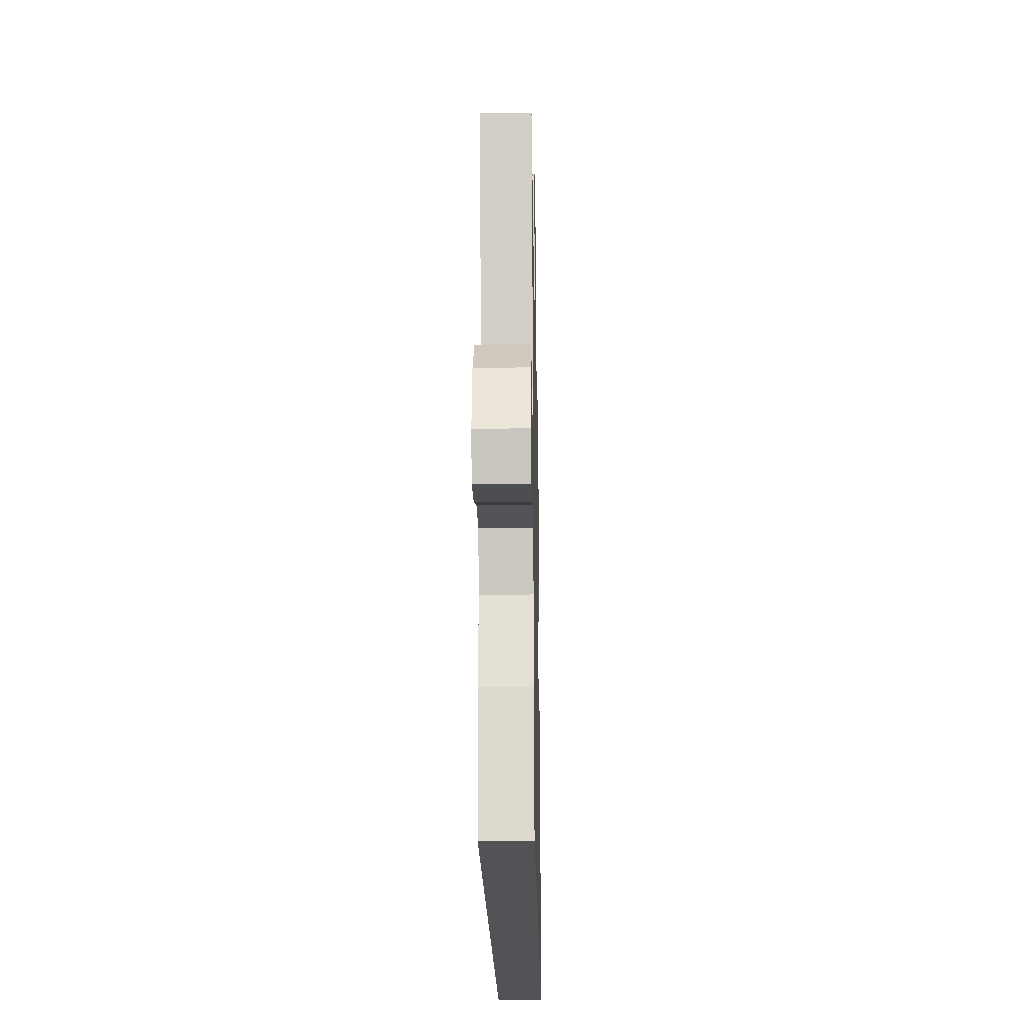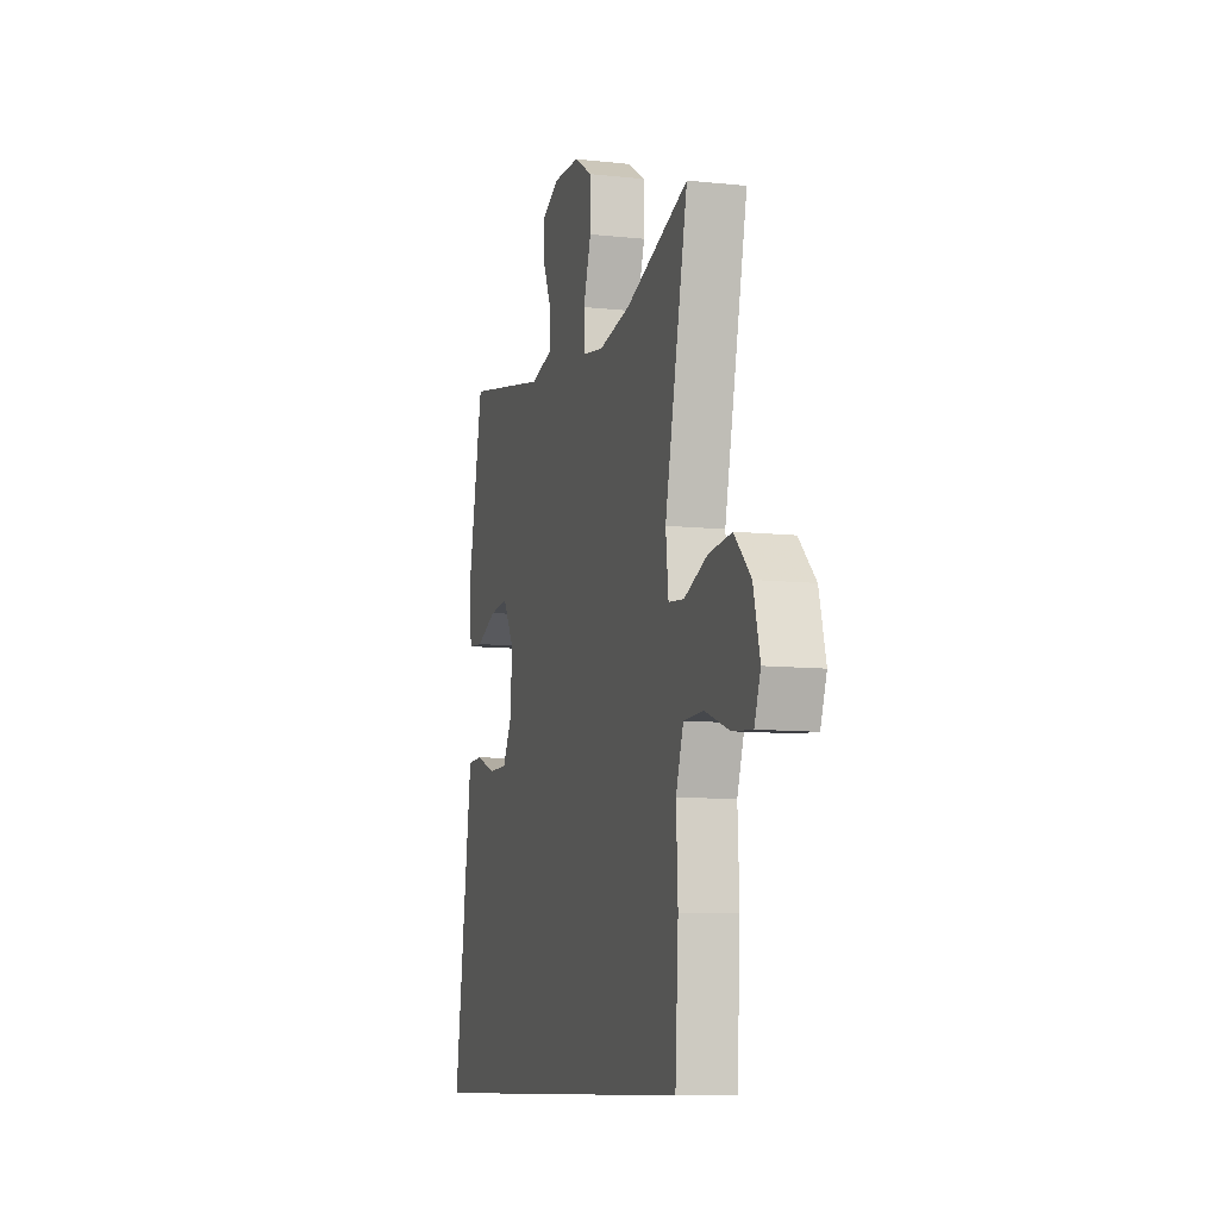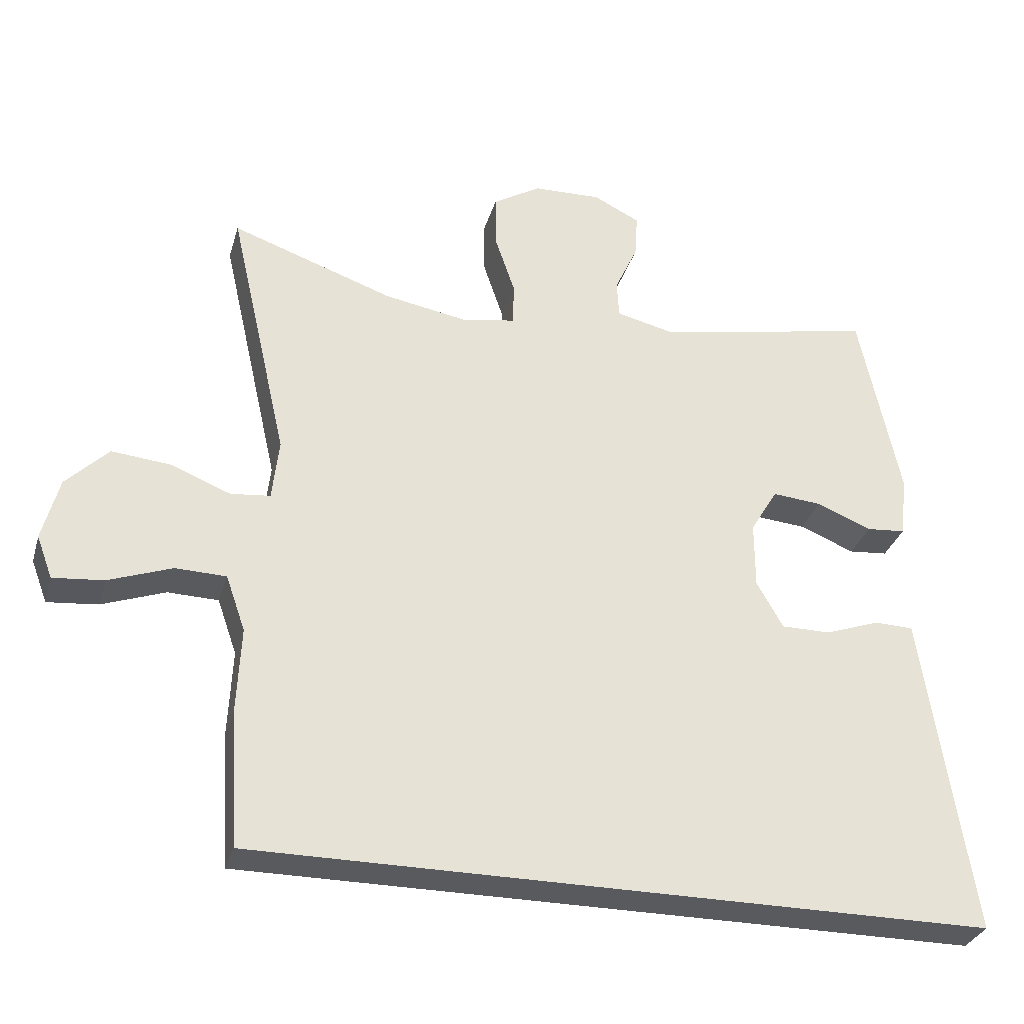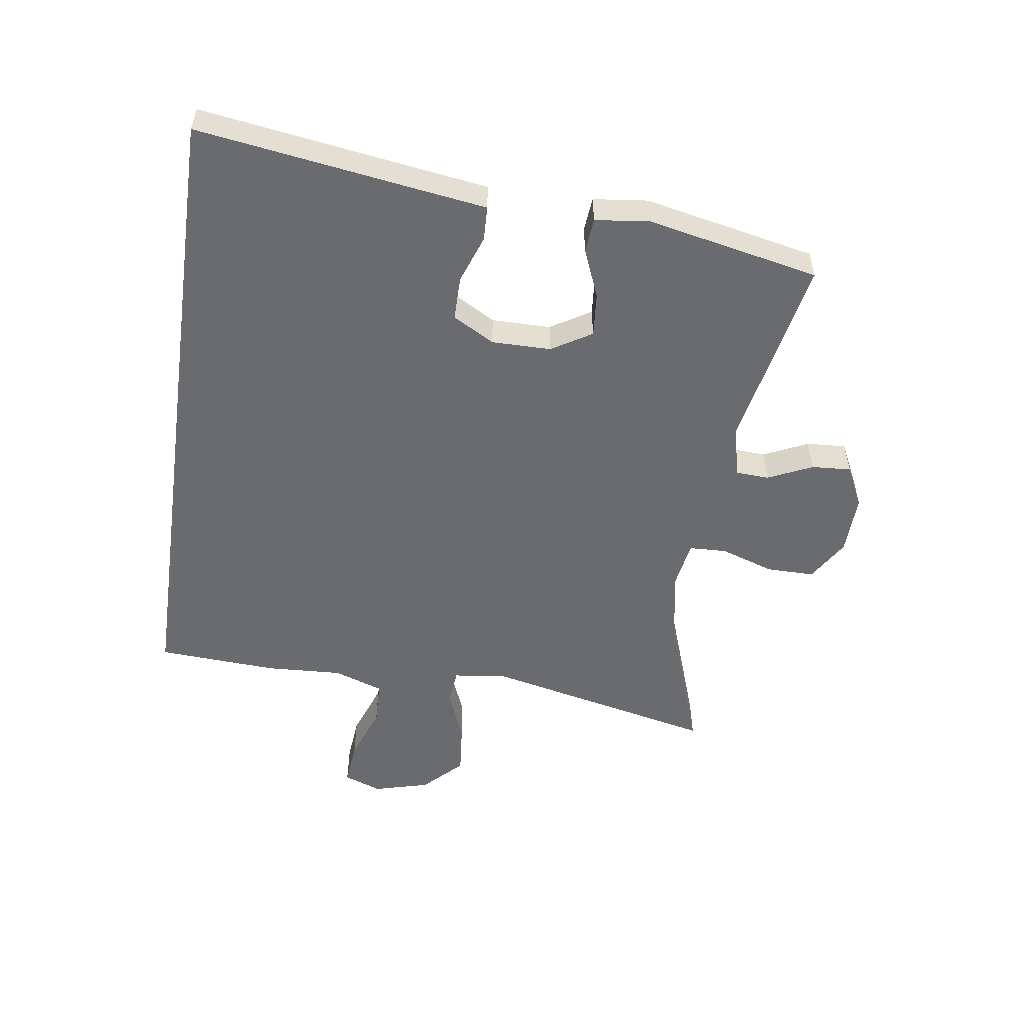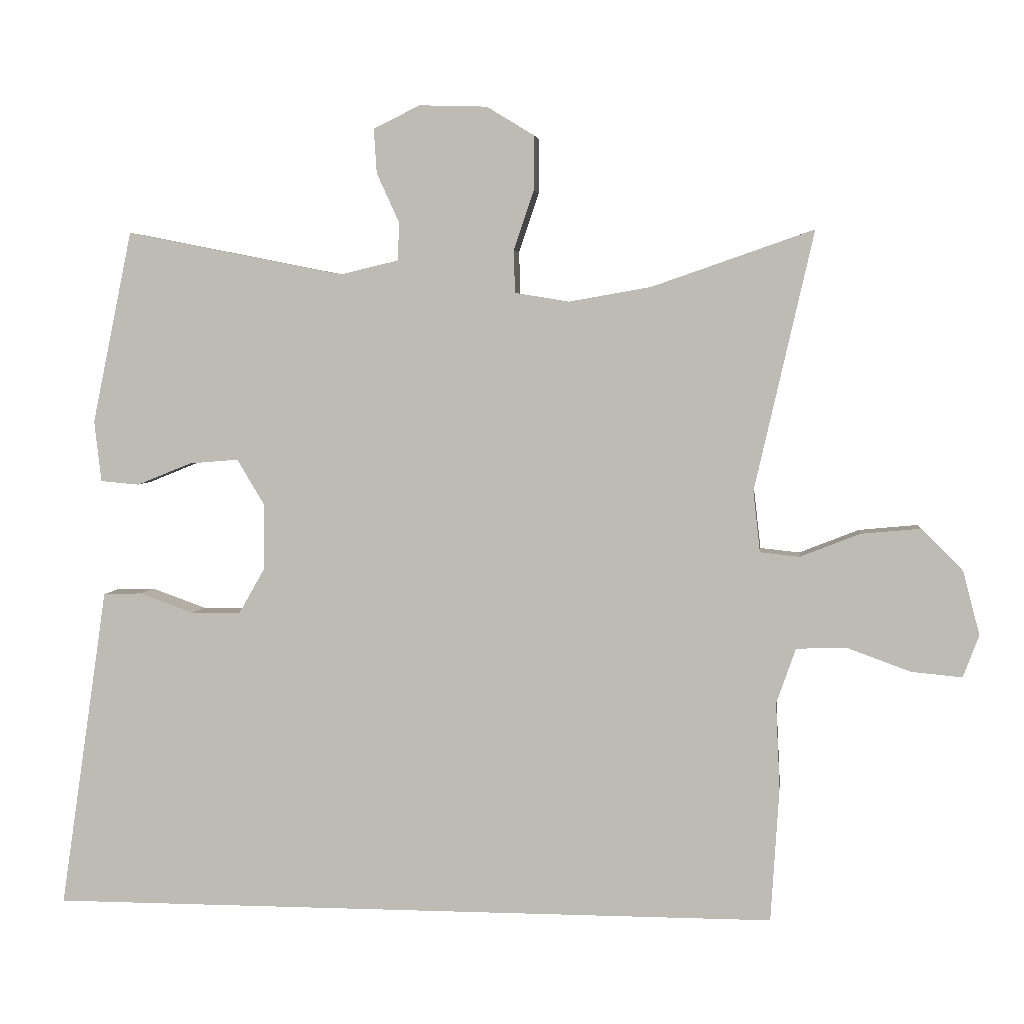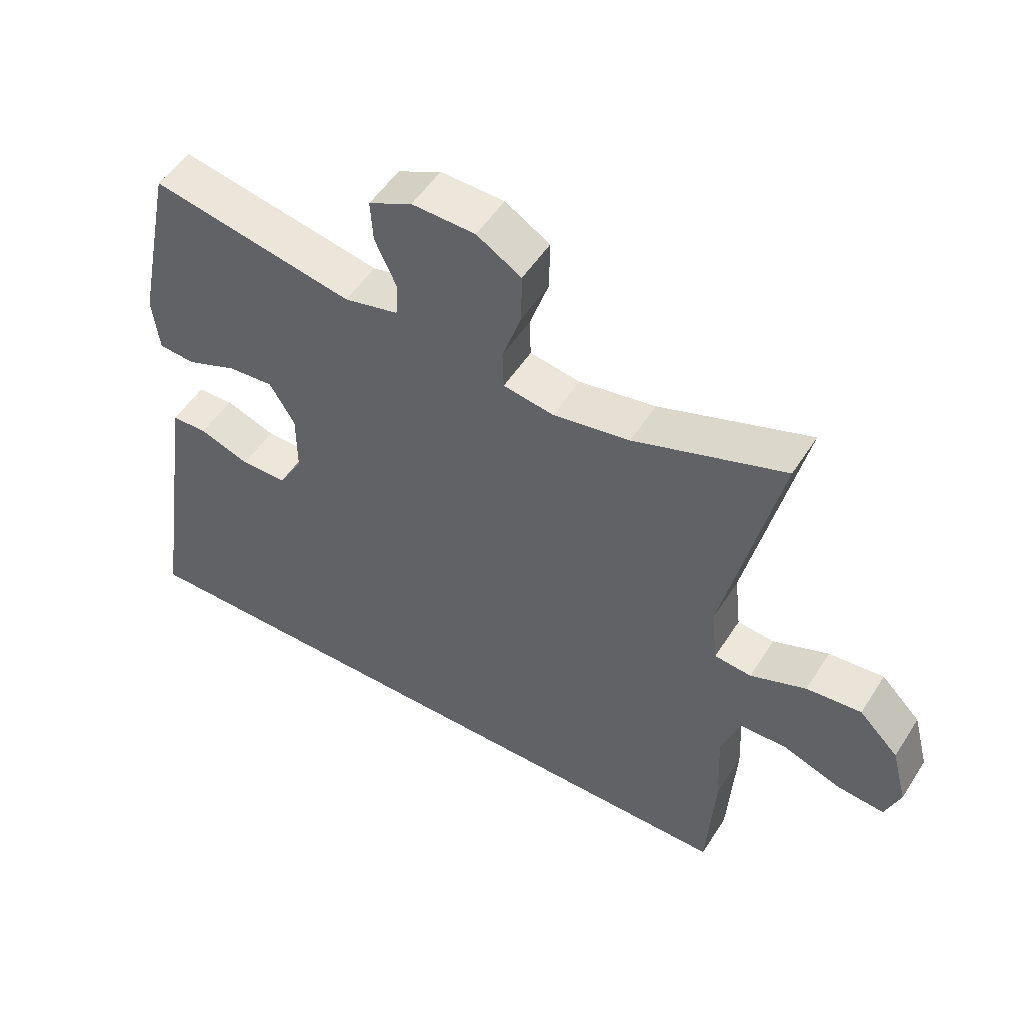
<metadata>
{"format":"obj","ext":"obj","renderer":"f3d","projection":"perspective","resolution":1024,"background":"white","views":[{"elev":-22.1,"azim":91.1,"up":"+Z"},{"elev":-9.6,"azim":74.2,"up":"+Z"},{"elev":-31.3,"azim":164.6,"up":"+Z"},{"elev":-53.4,"azim":-98.1,"up":"+Y"},{"elev":4.2,"azim":6.6,"up":"+Z"},{"elev":51.8,"azim":31.7,"up":"+Z"}]}
</metadata>
<code>
v -0.615 0.07 -0.5
v -0.557 0.07 -0.111
v -0.546 0.07 -0.035
v -0.49 0.07 -0.033
v -0.412 0.07 -0.061
v -0.341 0.07 -0.061
v -0.303 0.07 0.006
v -0.303 0.07 0.102
v -0.342 0.07 0.167
v -0.413 0.07 0.161
v -0.492 0.07 0.129
v -0.548 0.07 0.134
v -0.558 0.07 0.222
v -0.5 0.07 0.5
v -0.186 0.07 0.438
v -0.102 0.07 0.458
v -0.099 0.07 0.512
v -0.132 0.07 0.584
v -0.136 0.07 0.648
v -0.069 0.07 0.681
v 0.029 0.07 0.678
v 0.098 0.07 0.636
v 0.097 0.07 0.558
v 0.068 0.07 0.472
v 0.07 0.07 0.411
v 0.148 0.07 0.398
v 0.267 0.07 0.419
v 0.5 0.07 0.5
v 0.415 0.07 0.126
v 0.425 0.07 0.038
v 0.482 0.07 0.032
v 0.568 0.07 0.066
v 0.653 0.07 0.074
v 0.714 0.07 0.013
v 0.738 0.07 -0.078
v 0.715 0.07 -0.139
v 0.642 0.07 -0.132
v 0.551 0.07 -0.099
v 0.478 0.07 -0.101
v 0.45 0.07 -0.181
v 0.456 0.07 -0.306
v 0.444 0.07 -0.5
v -0.615 0 -0.5
v -0.557 0 -0.111
v -0.546 0 -0.035
v -0.49 0 -0.033
v -0.412 0 -0.061
v -0.341 0 -0.061
v -0.303 0 0.006
v -0.303 0 0.102
v -0.342 0 0.167
v -0.413 0 0.161
v -0.492 0 0.129
v -0.548 0 0.134
v -0.558 0 0.222
v -0.5 0 0.5
v -0.186 0 0.438
v -0.102 0 0.458
v -0.099 0 0.512
v -0.132 0 0.584
v -0.136 0 0.648
v -0.069 0 0.681
v 0.029 0 0.678
v 0.098 0 0.636
v 0.097 0 0.558
v 0.068 0 0.472
v 0.07 0 0.411
v 0.148 0 0.398
v 0.267 0 0.419
v 0.5 0 0.5
v 0.415 0 0.126
v 0.425 0 0.038
v 0.482 0 0.032
v 0.568 0 0.066
v 0.653 0 0.074
v 0.714 0 0.013
v 0.738 0 -0.078
v 0.715 0 -0.139
v 0.642 0 -0.132
v 0.551 0 -0.099
v 0.478 0 -0.101
v 0.45 0 -0.181
v 0.456 0 -0.306
v 0.444 0 -0.5
f 40 41 42 1
f 39 40 1 2
f 38 39 2
f 35 36 37 38
f 31 32 33 34
f 31 34 35 38
f 27 28 29
f 26 27 29 30
f 25 26 30
f 21 22 23 24
f 21 24 25
f 20 21 25
f 17 18 19 20
f 16 17 20 25
f 15 16 25 30
f 13 14 15 30
f 10 11 12 13
f 9 10 13
f 2 3 4 5
f 2 5 6
f 30 31 38 2
f 9 13 30
f 8 9 30
f 7 8 30
f 6 7 30
f 2 6 30
f 43 84 83 82
f 44 43 82 81
f 44 81 80
f 80 79 78 77
f 76 75 74 73
f 80 77 76 73
f 71 70 69
f 72 71 69 68
f 72 68 67
f 66 65 64 63
f 67 66 63
f 67 63 62
f 62 61 60 59
f 67 62 59 58
f 72 67 58 57
f 72 57 56 55
f 55 54 53 52
f 55 52 51
f 47 46 45 44
f 48 47 44
f 44 80 73 72
f 72 55 51
f 72 51 50
f 72 50 49
f 72 49 48
f 72 48 44
f 1 43 44 2
f 2 44 45 3
f 3 45 46 4
f 4 46 47 5
f 5 47 48 6
f 6 48 49 7
f 7 49 50 8
f 8 50 51 9
f 9 51 52 10
f 10 52 53 11
f 11 53 54 12
f 12 54 55 13
f 13 55 56 14
f 14 56 57 15
f 15 57 58 16
f 16 58 59 17
f 17 59 60 18
f 18 60 61 19
f 19 61 62 20
f 20 62 63 21
f 21 63 64 22
f 22 64 65 23
f 23 65 66 24
f 24 66 67 25
f 25 67 68 26
f 26 68 69 27
f 27 69 70 28
f 28 70 71 29
f 29 71 72 30
f 30 72 73 31
f 31 73 74 32
f 32 74 75 33
f 33 75 76 34
f 34 76 77 35
f 35 77 78 36
f 36 78 79 37
f 37 79 80 38
f 38 80 81 39
f 39 81 82 40
f 40 82 83 41
f 41 83 84 42
f 42 84 43 1

</code>
